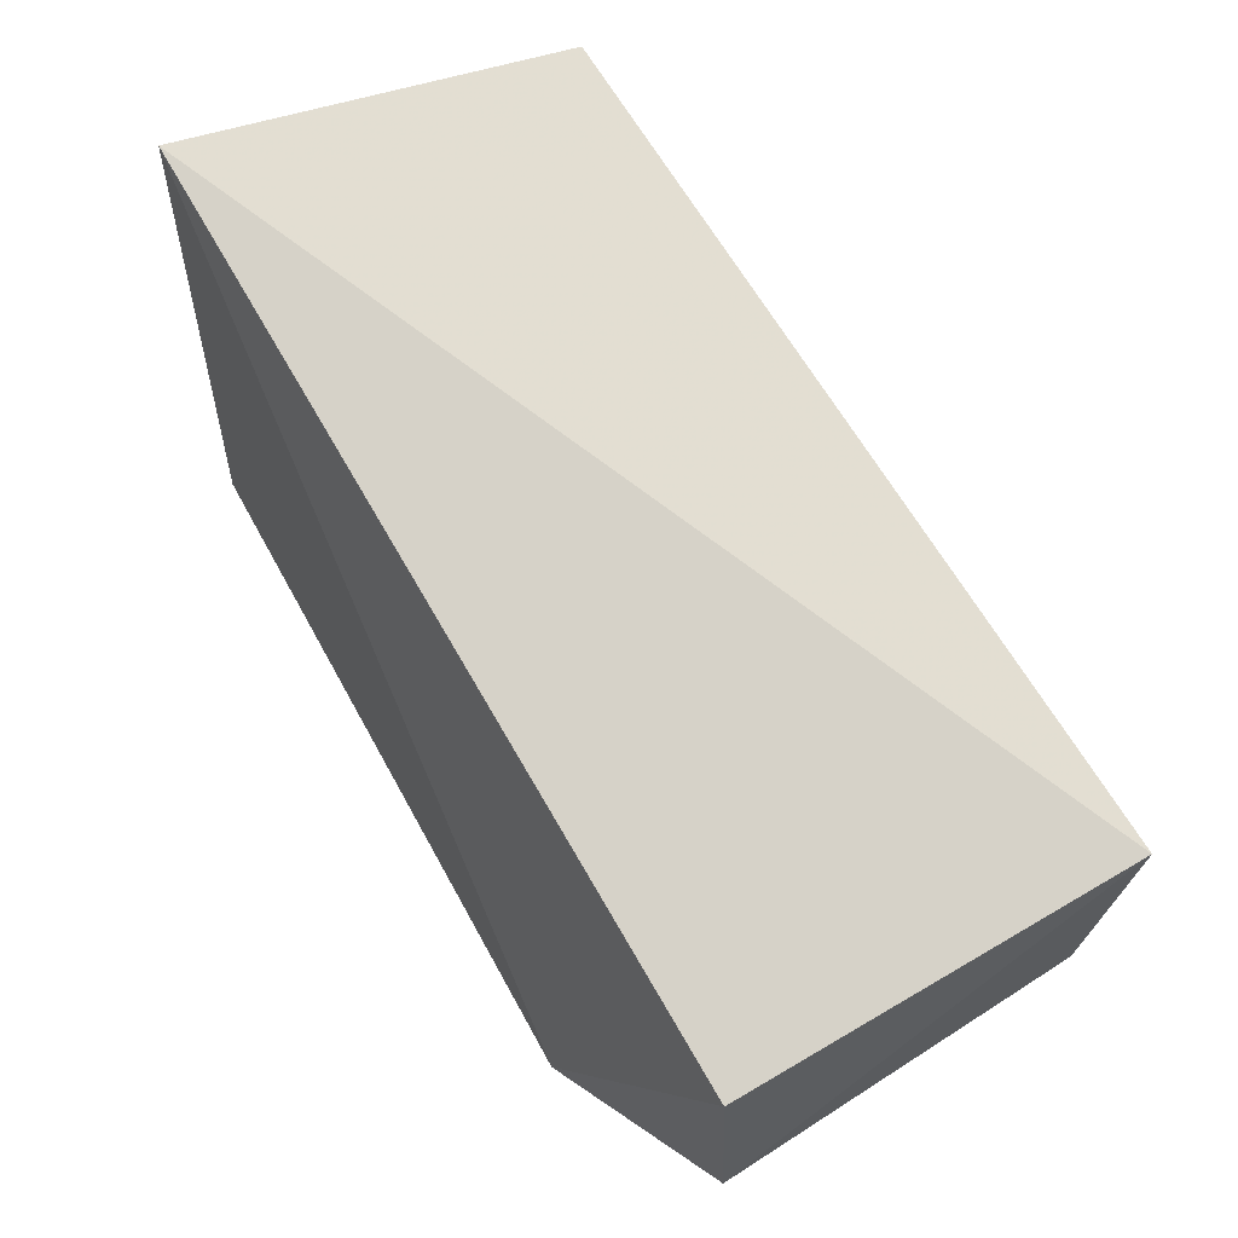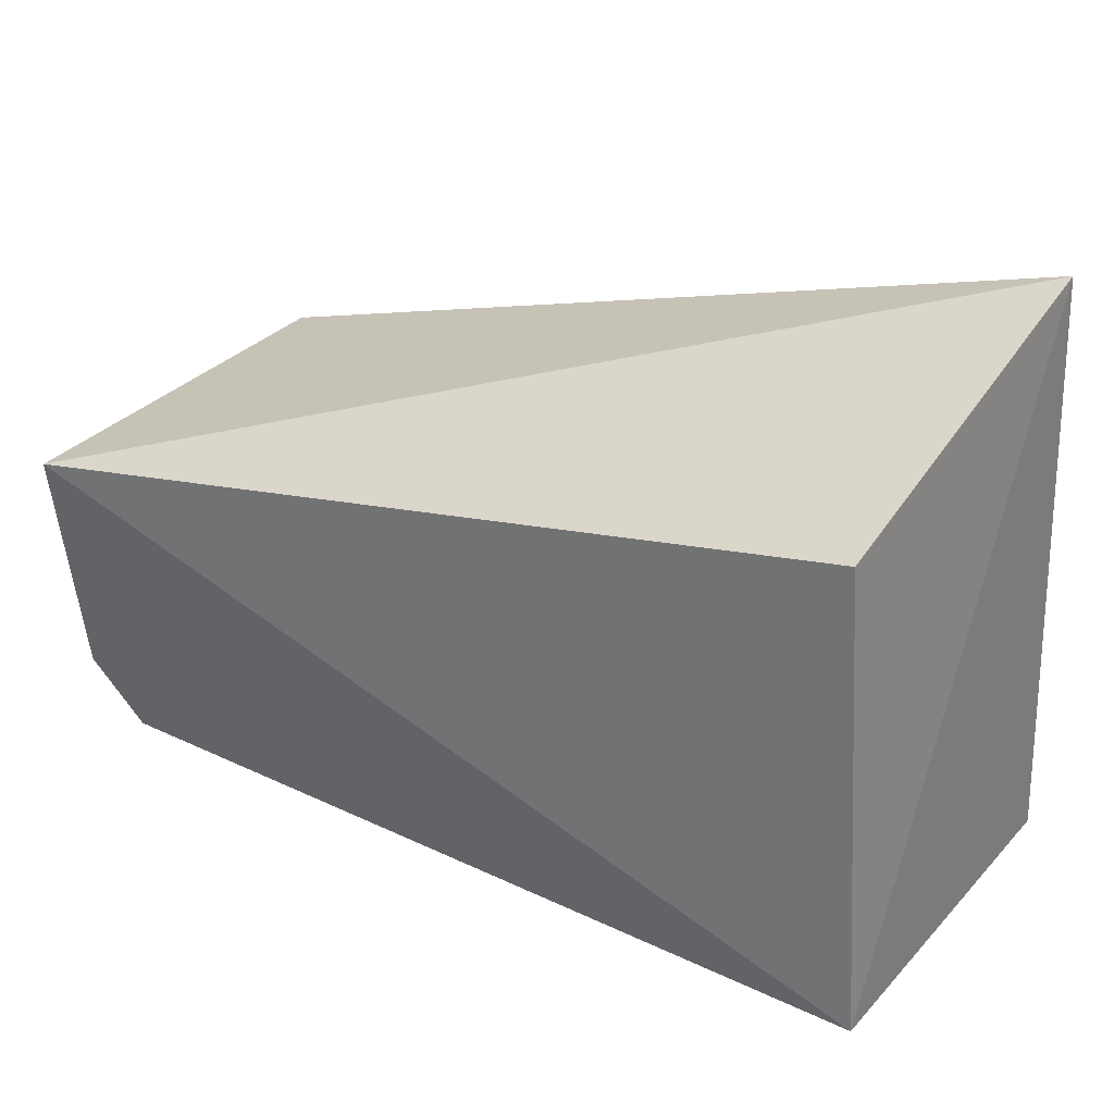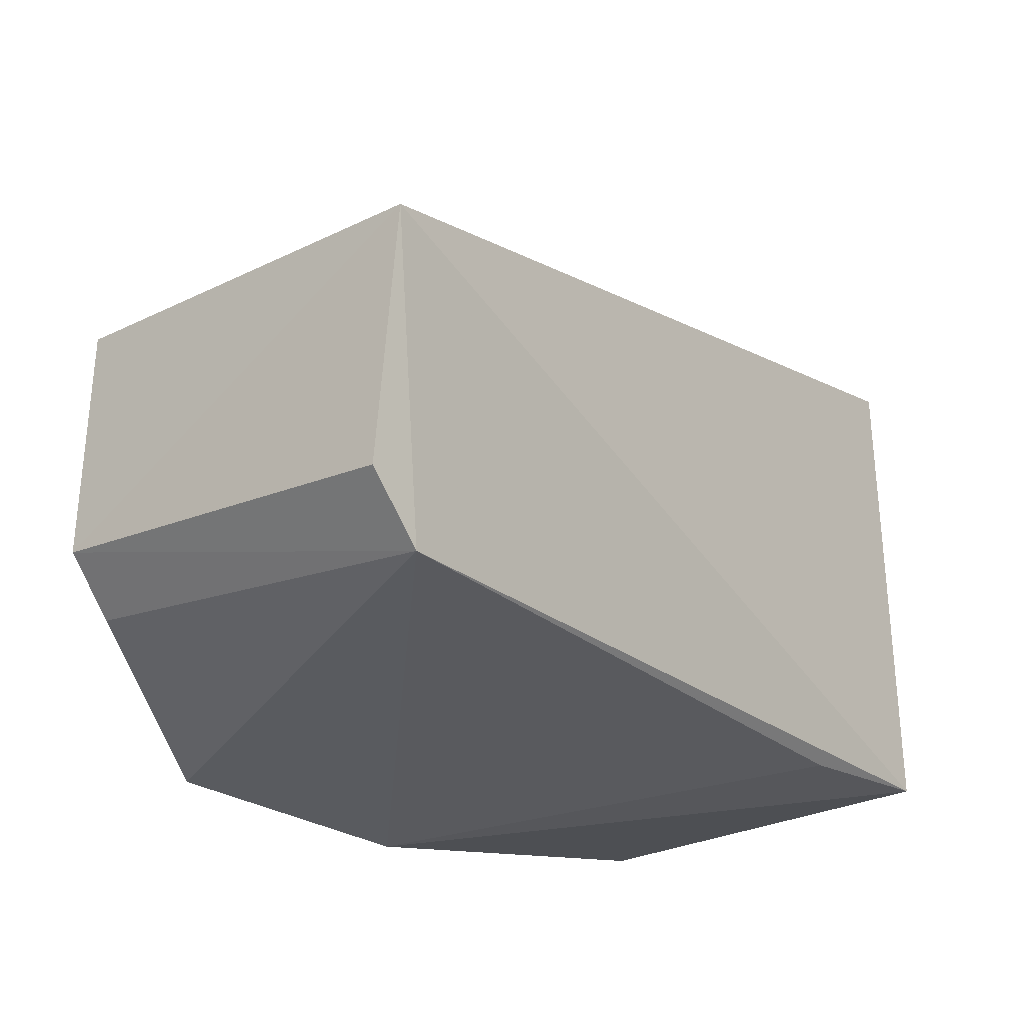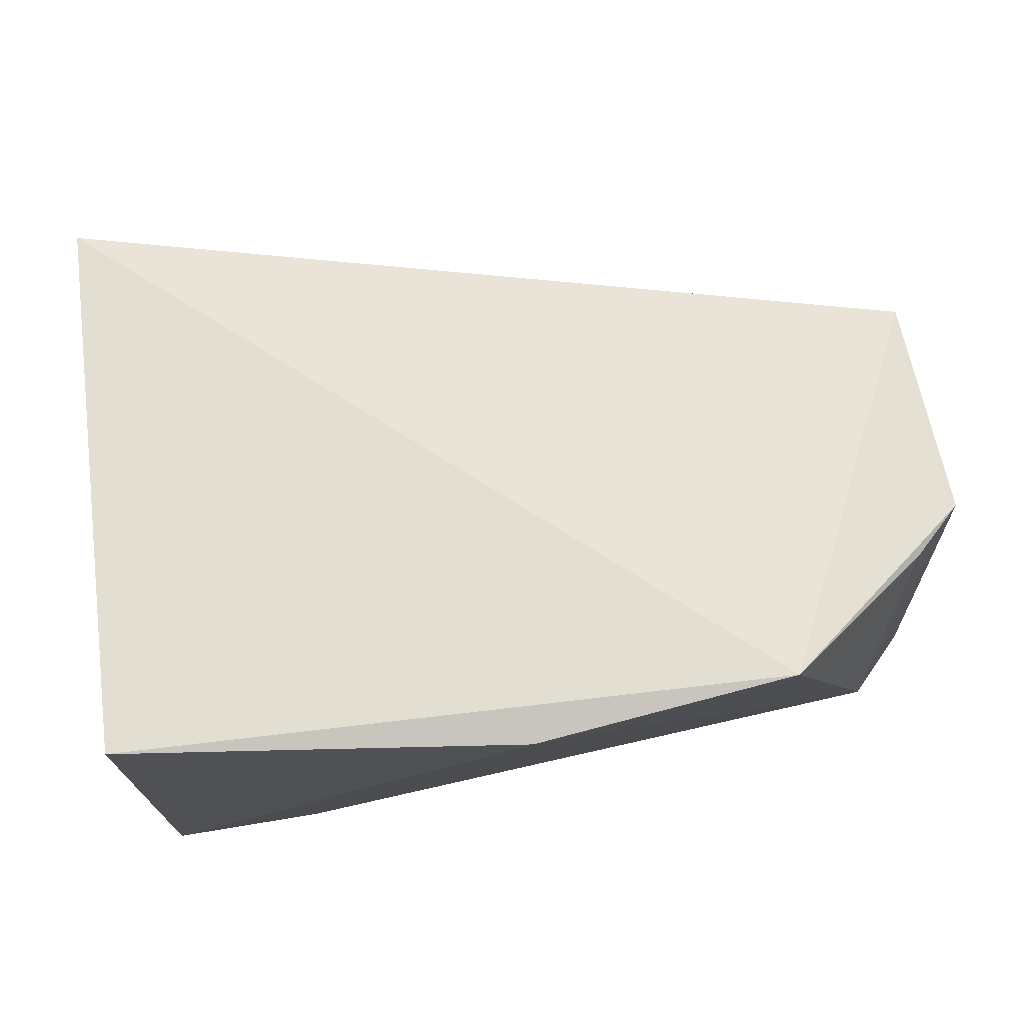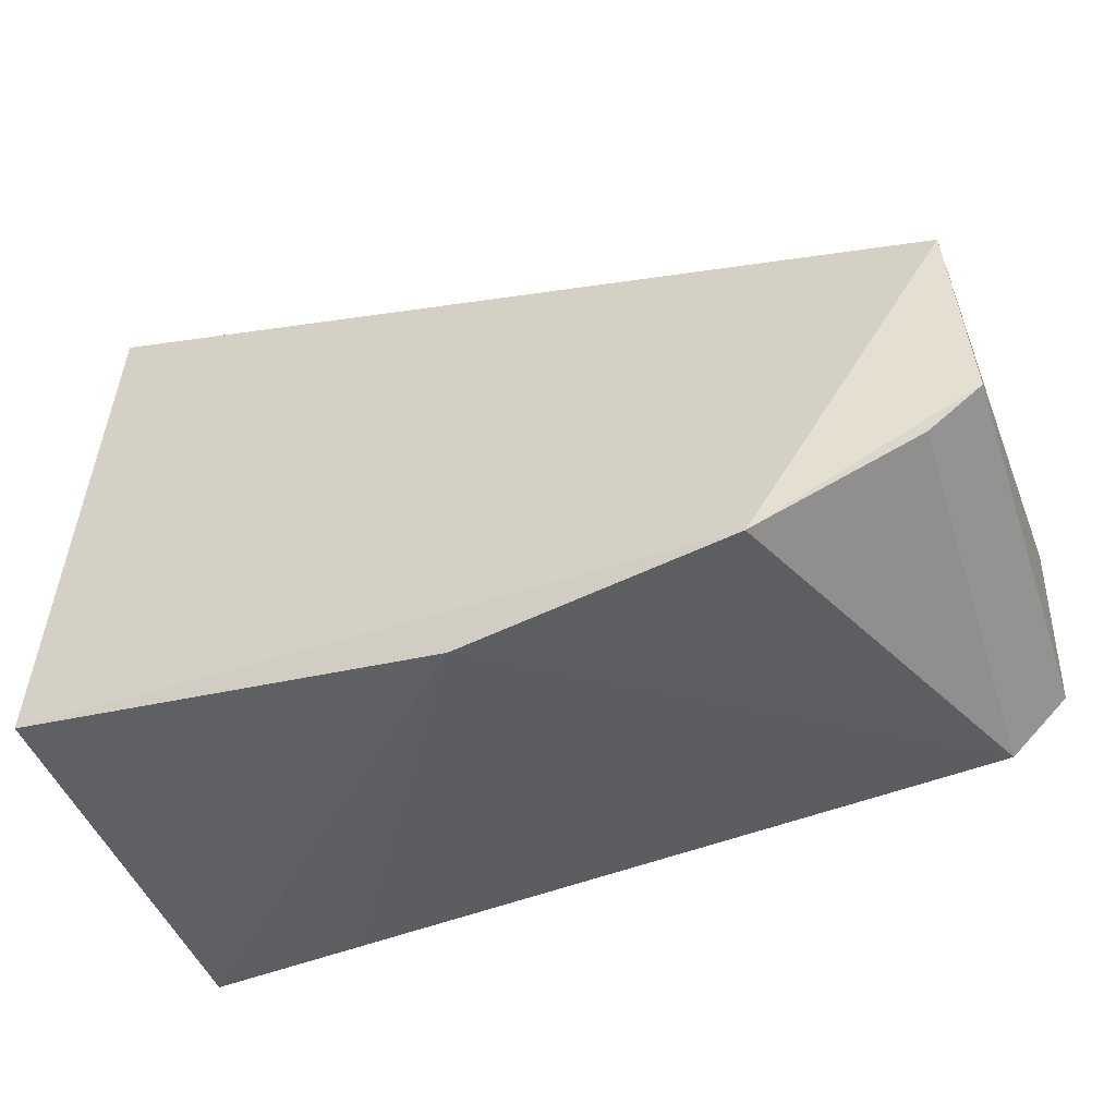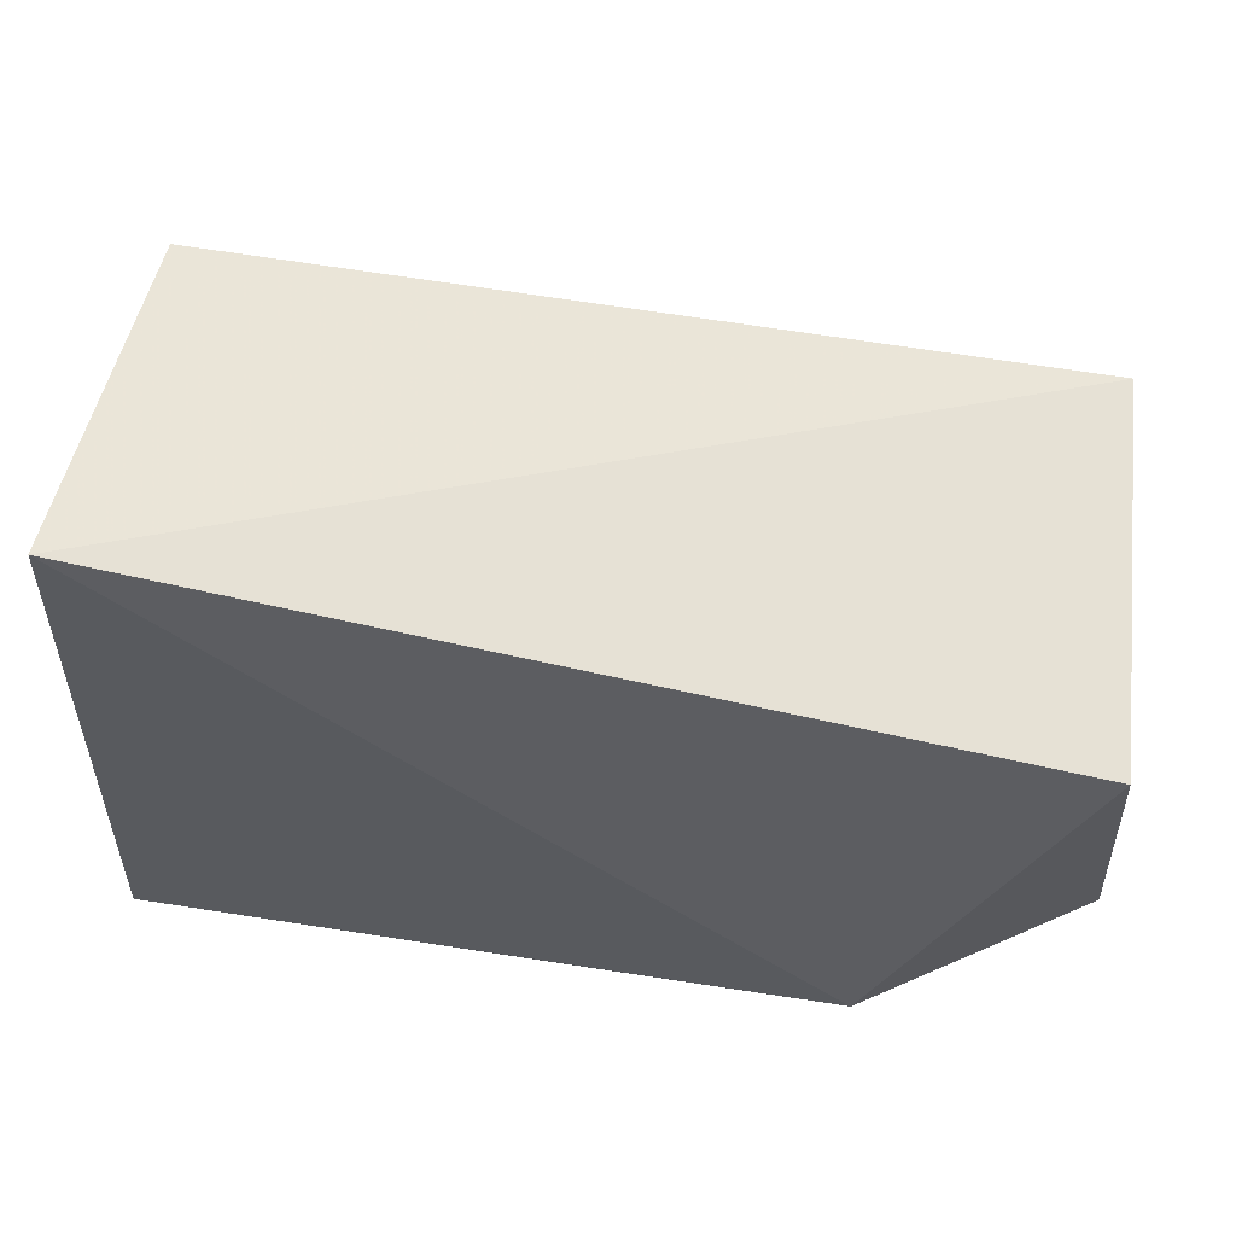
<metadata>
{"format":"obj","ext":"obj","renderer":"f3d","projection":"perspective","resolution":1024,"background":"white","views":[{"elev":65.1,"azim":-122.9,"up":"+Z"},{"elev":29.7,"azim":30.2,"up":"+Z"},{"elev":-22.5,"azim":-51.8,"up":"+Z"},{"elev":67.0,"azim":171.0,"up":"+Y"},{"elev":-49.8,"azim":-161.4,"up":"+Z"},{"elev":59.7,"azim":-176.1,"up":"+Z"}]}
</metadata>
<code>
v 0.0002353 -0.0472 0.04901
v -0.001472 -0.069 0.04264
v 0.001043 -0.04639 0.01543
v -0.03728 -0.04379 0.01317
v -0.04919 -0.06936 0.03549
v 5.281e-05 -0.06894 0.01635
v -0.04833 -0.04638 0.03562
v -0.04552 -0.06763 0.01871
v -0.02234 -0.0456 0.01207
v -0.04893 -0.04647 0.0227
v -0.008874 -0.06804 0.01619
v -0.04594 -0.04611 0.01978
v -0.04881 -0.06764 0.0221
f 1 3 4
f 5 2 1
f 6 1 2
f 6 3 1
f 6 2 5
f 7 5 1
f 7 1 4
f 8 6 5
f 9 4 3
f 9 3 6
f 9 8 4
f 10 7 4
f 10 5 7
f 11 9 6
f 11 6 8
f 11 8 9
f 12 10 4
f 12 4 8
f 12 8 10
f 13 10 8
f 13 8 5
f 13 5 10

</code>
